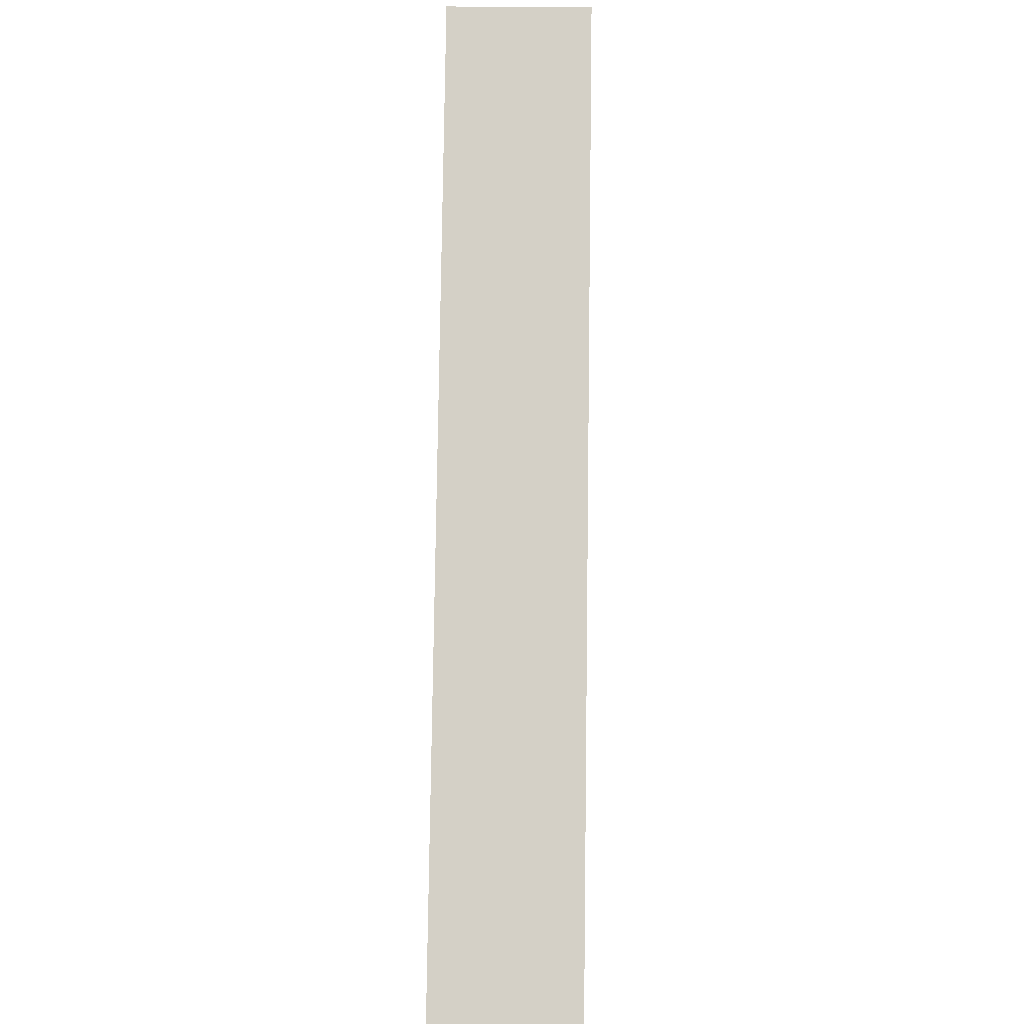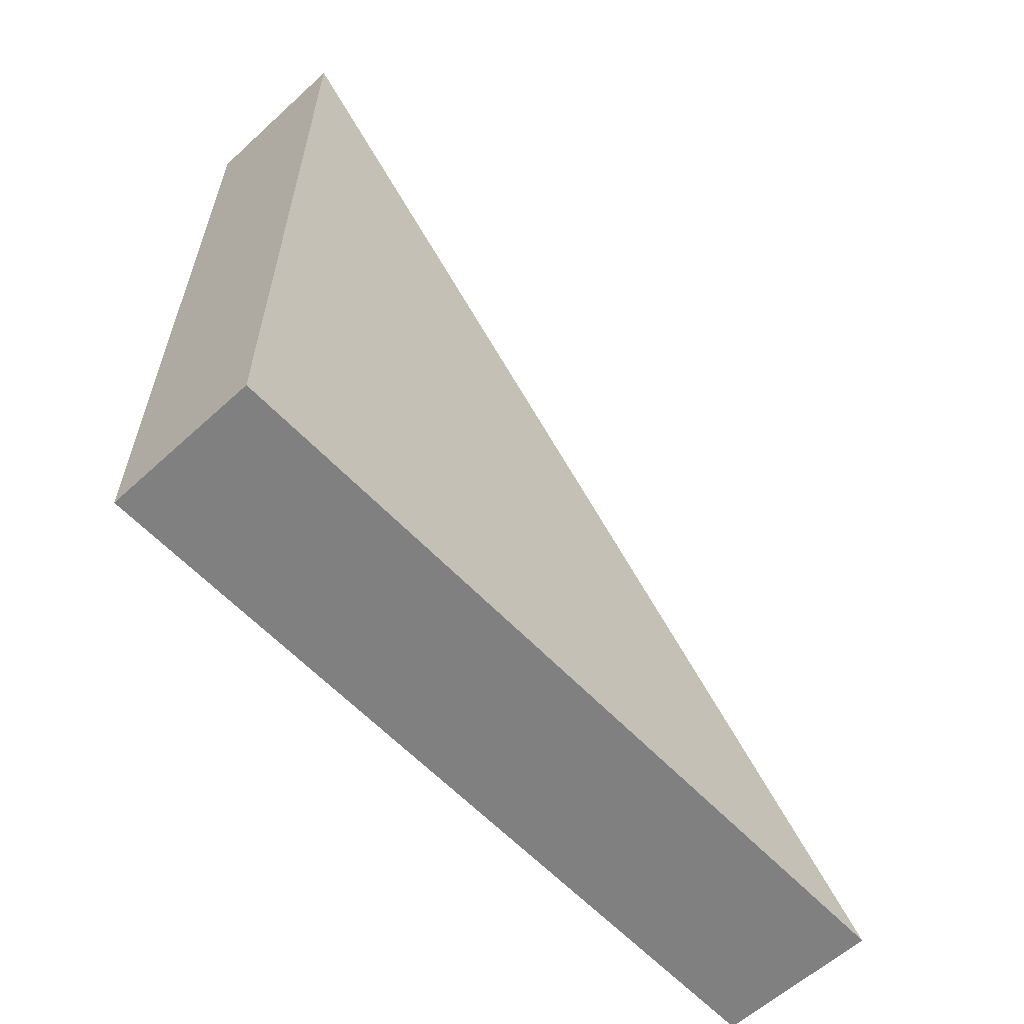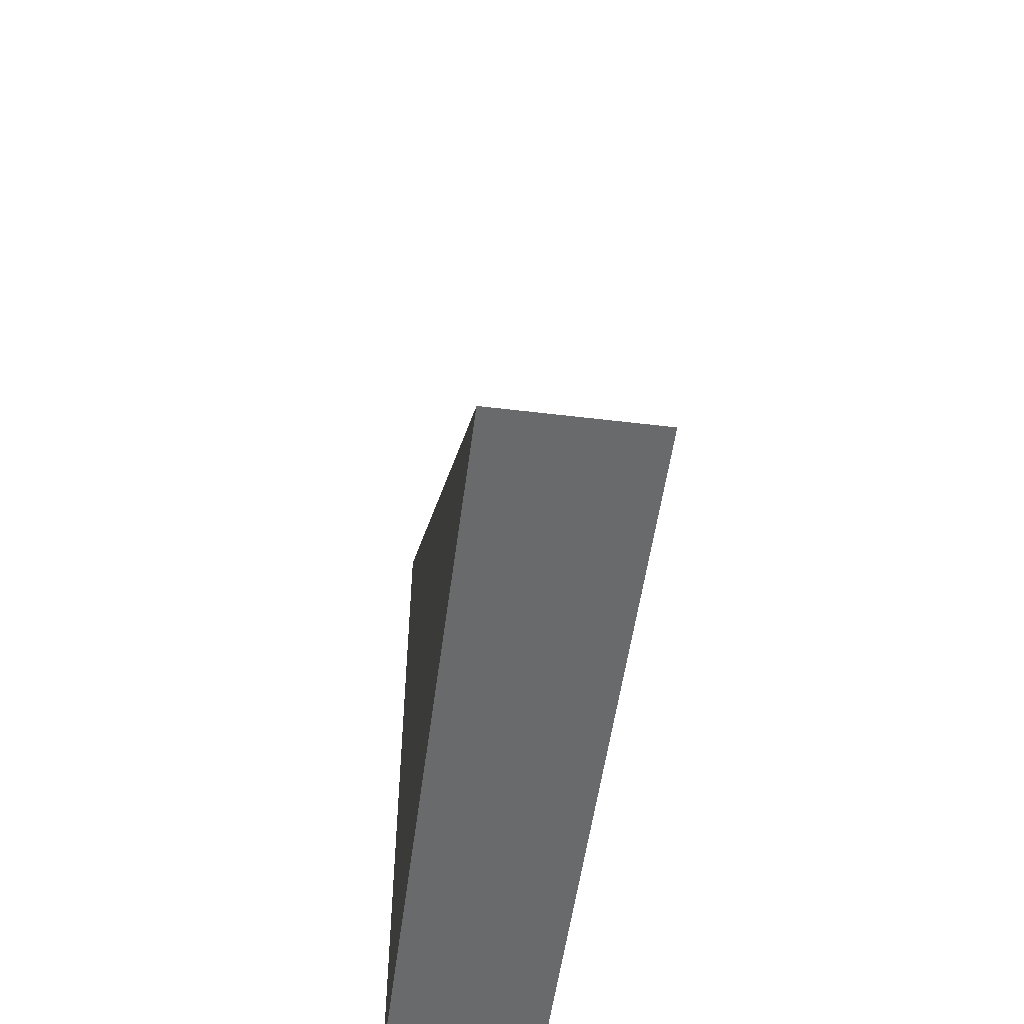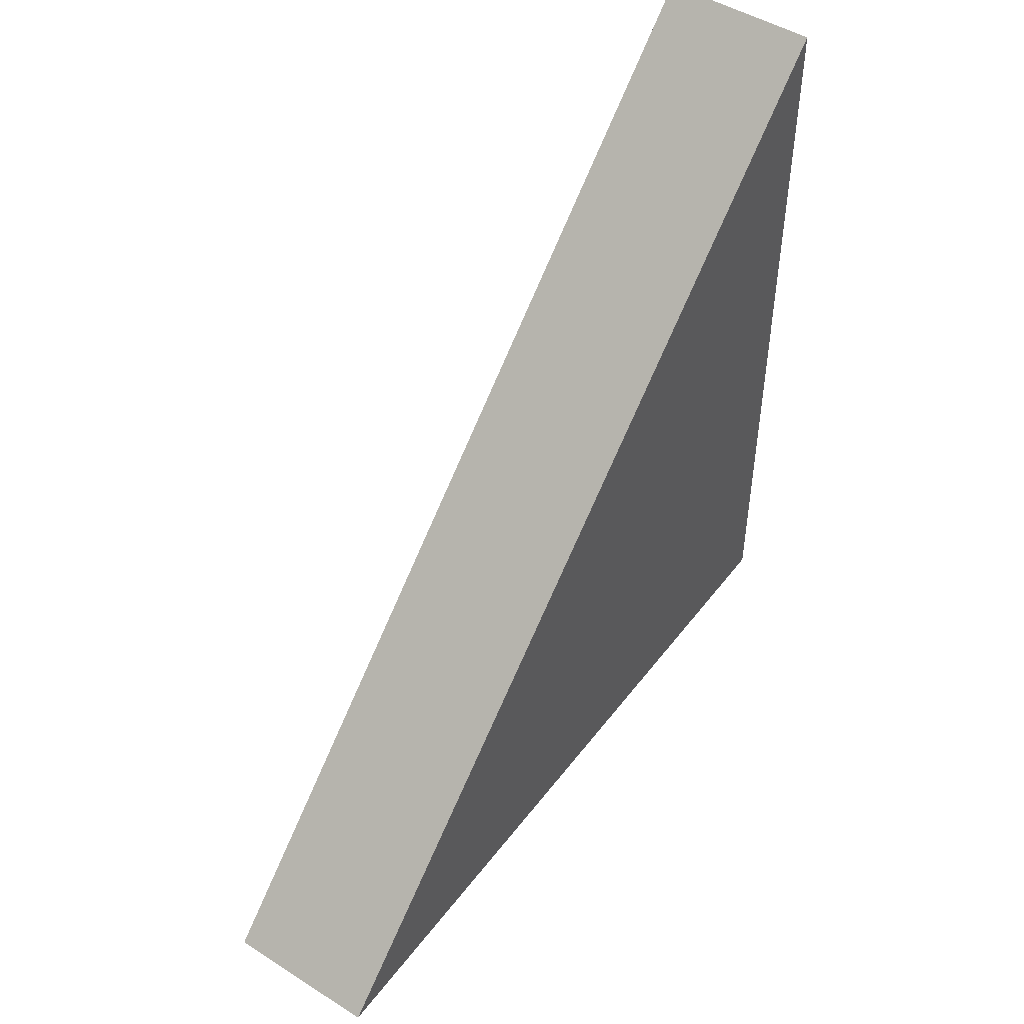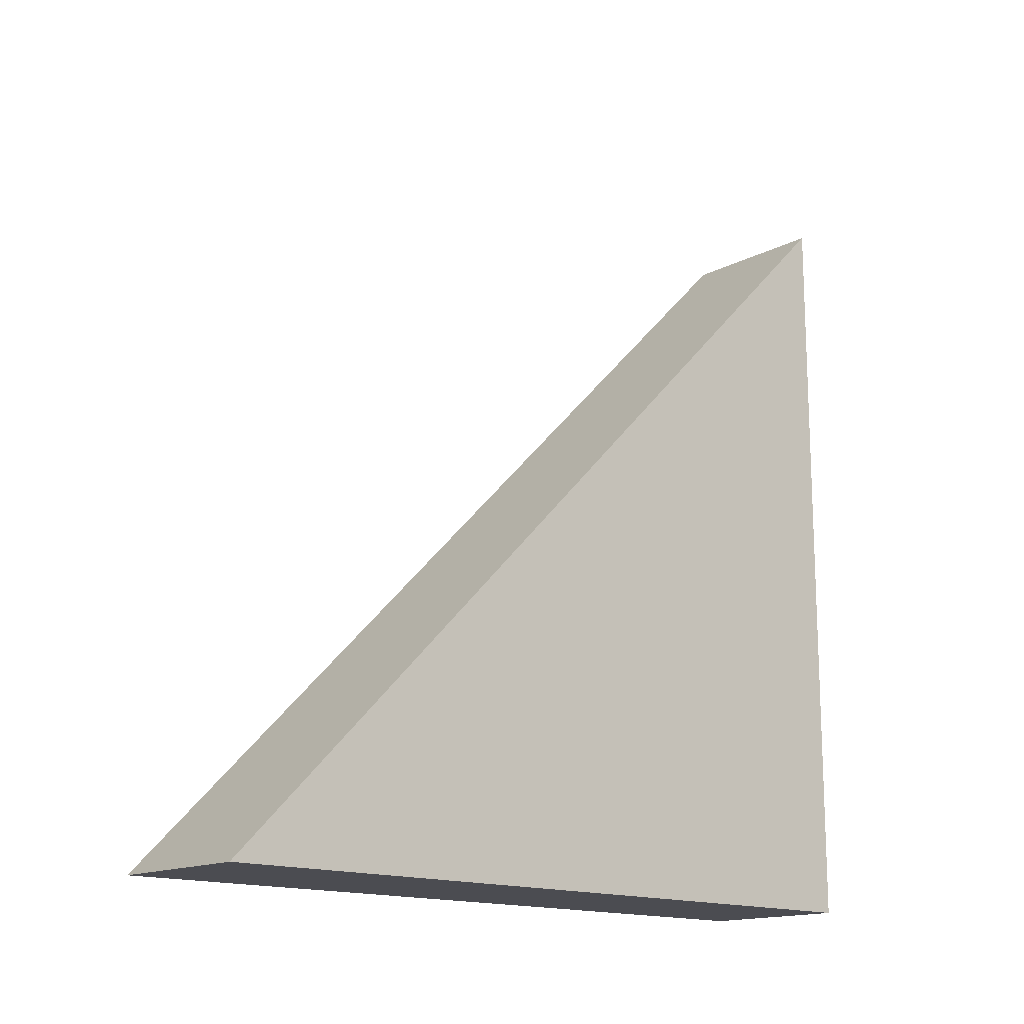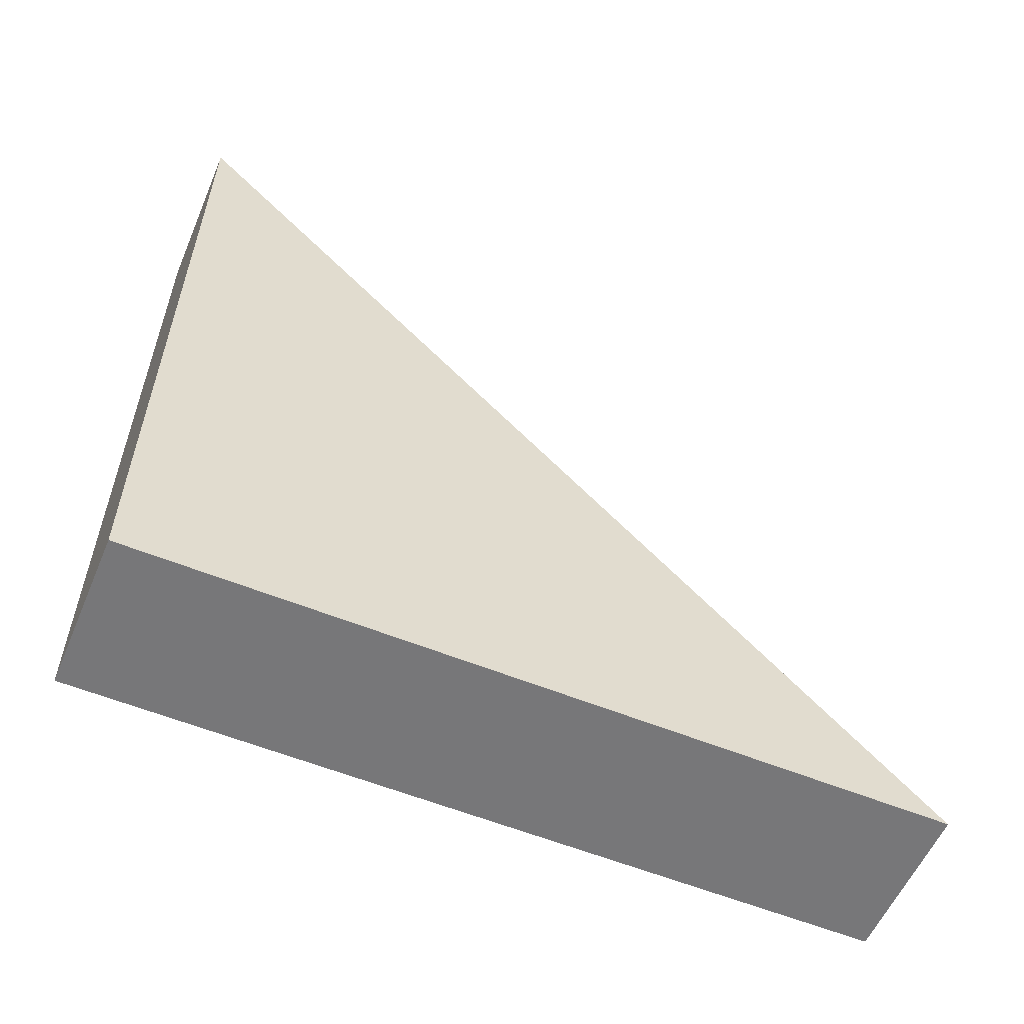
<metadata>
{"format":"obj","ext":"obj","renderer":"f3d","projection":"perspective","resolution":1024,"background":"white","views":[{"elev":34.9,"azim":1.1,"up":"+Y"},{"elev":-60.2,"azim":43.0,"up":"+Z"},{"elev":-52.9,"azim":172.6,"up":"+Z"},{"elev":47.8,"azim":35.3,"up":"+Y"},{"elev":-15.4,"azim":-132.5,"up":"+Z"},{"elev":-57.2,"azim":67.0,"up":"+Z"}]}
</metadata>
<code>
v -0.5 -2.5 2.5
v 0.5 -2.5 2.5
v -0.5 2.5 -2.5
v 0.5 2.5 -2.5
v -0.5 -2.5 -2.5
v 0.5 -2.5 -2.5
f 3 4 6 5
f 5 6 2 1
f 2 6 4
f 5 1 3
f 1 2 4 3

</code>
